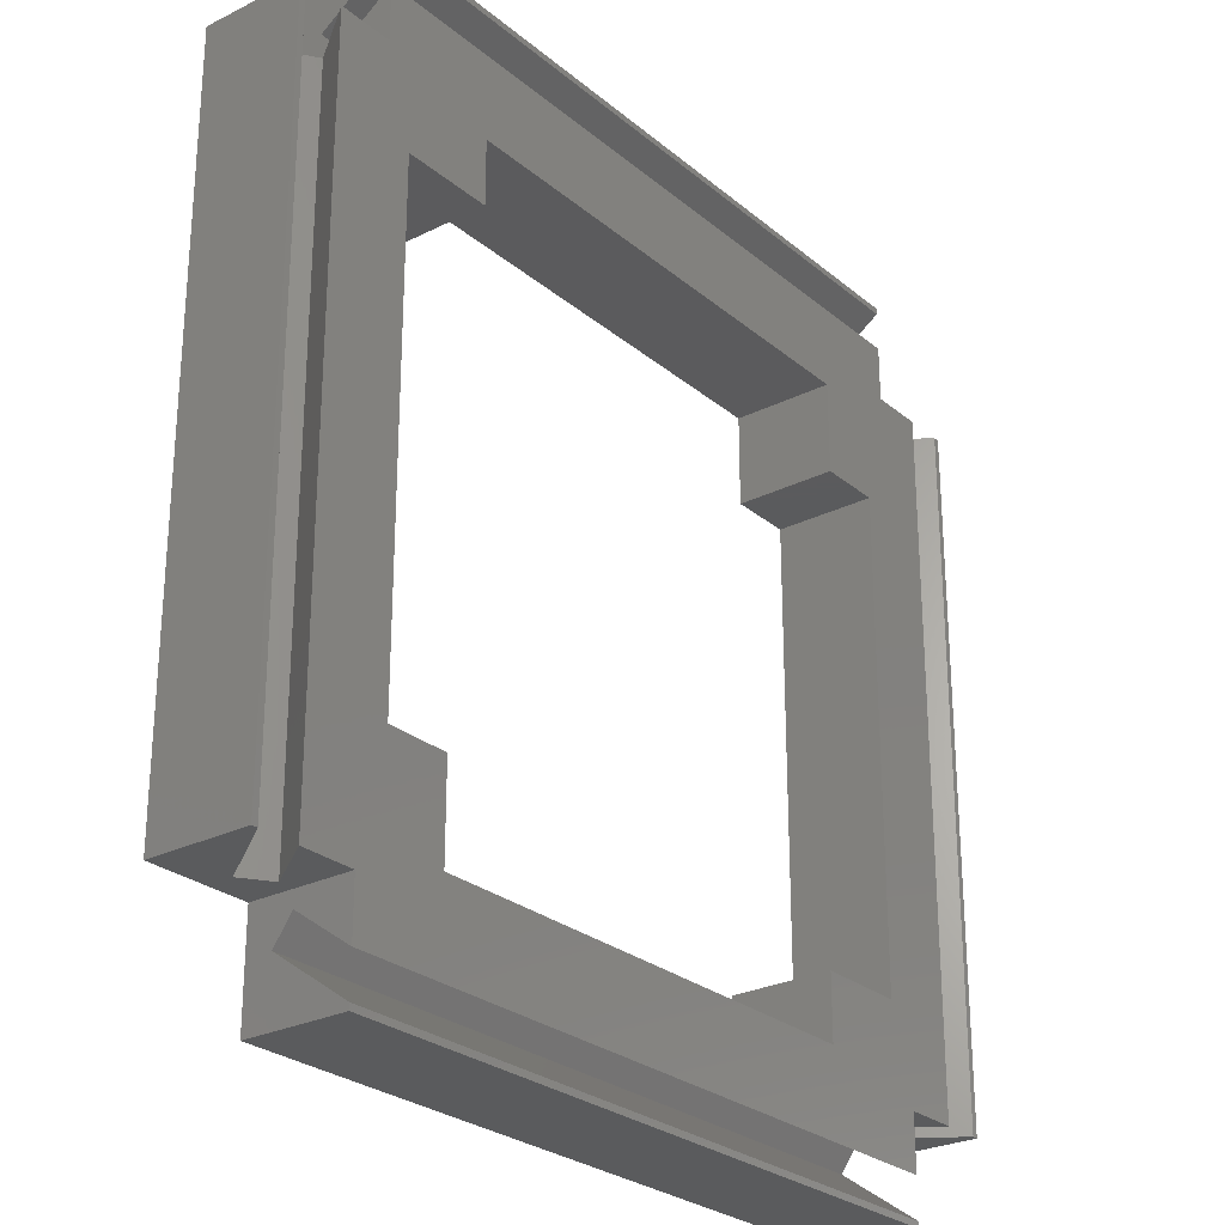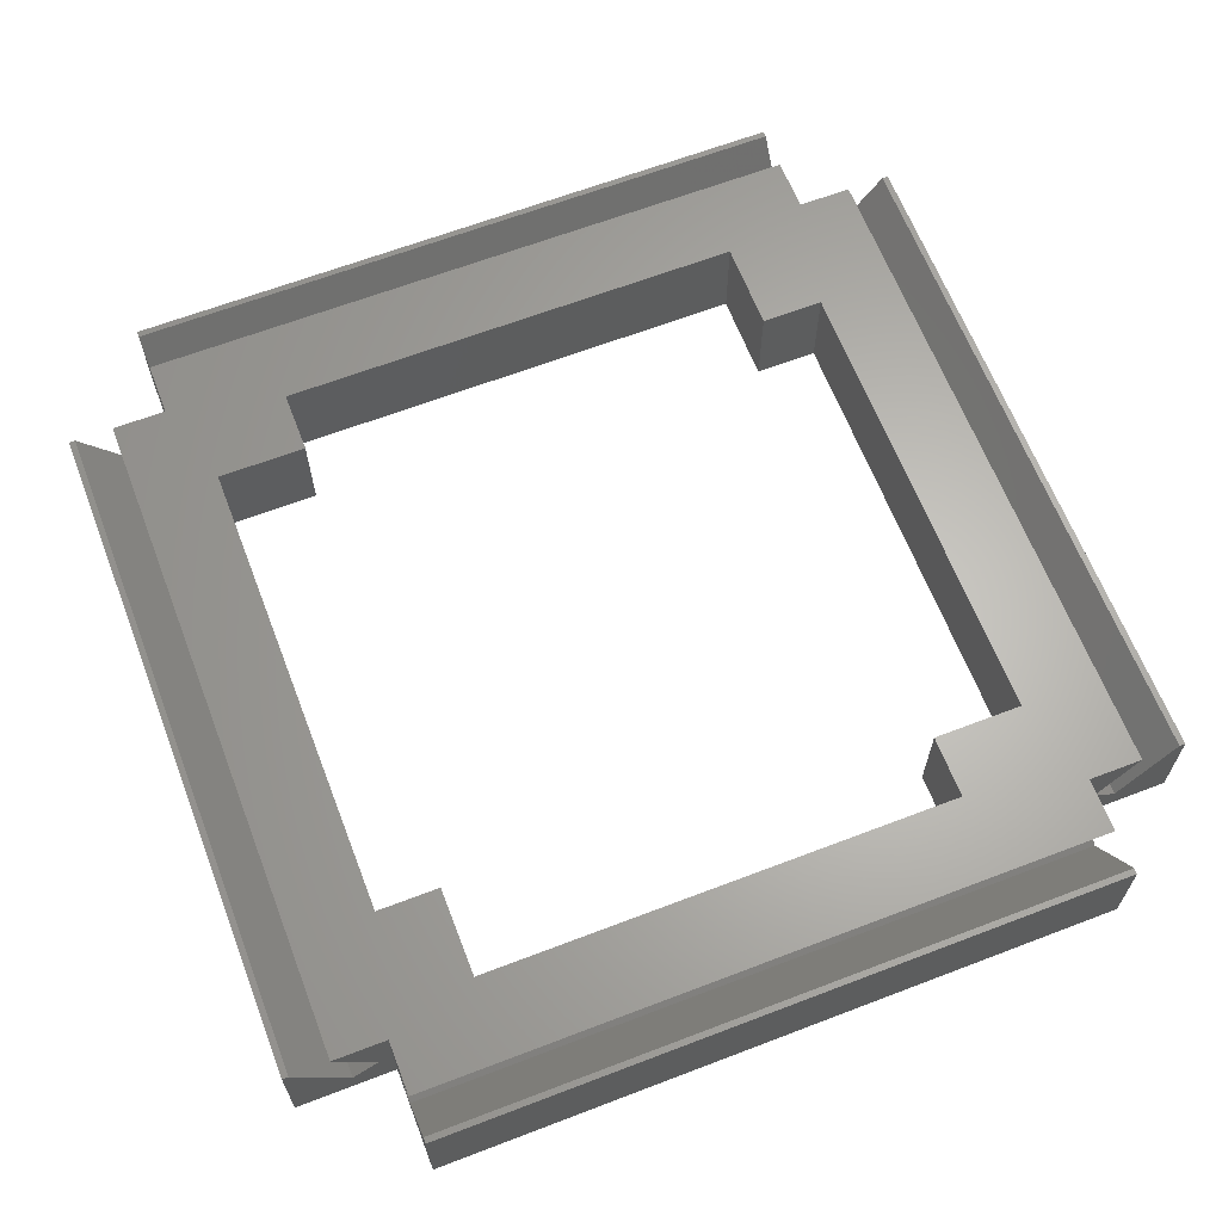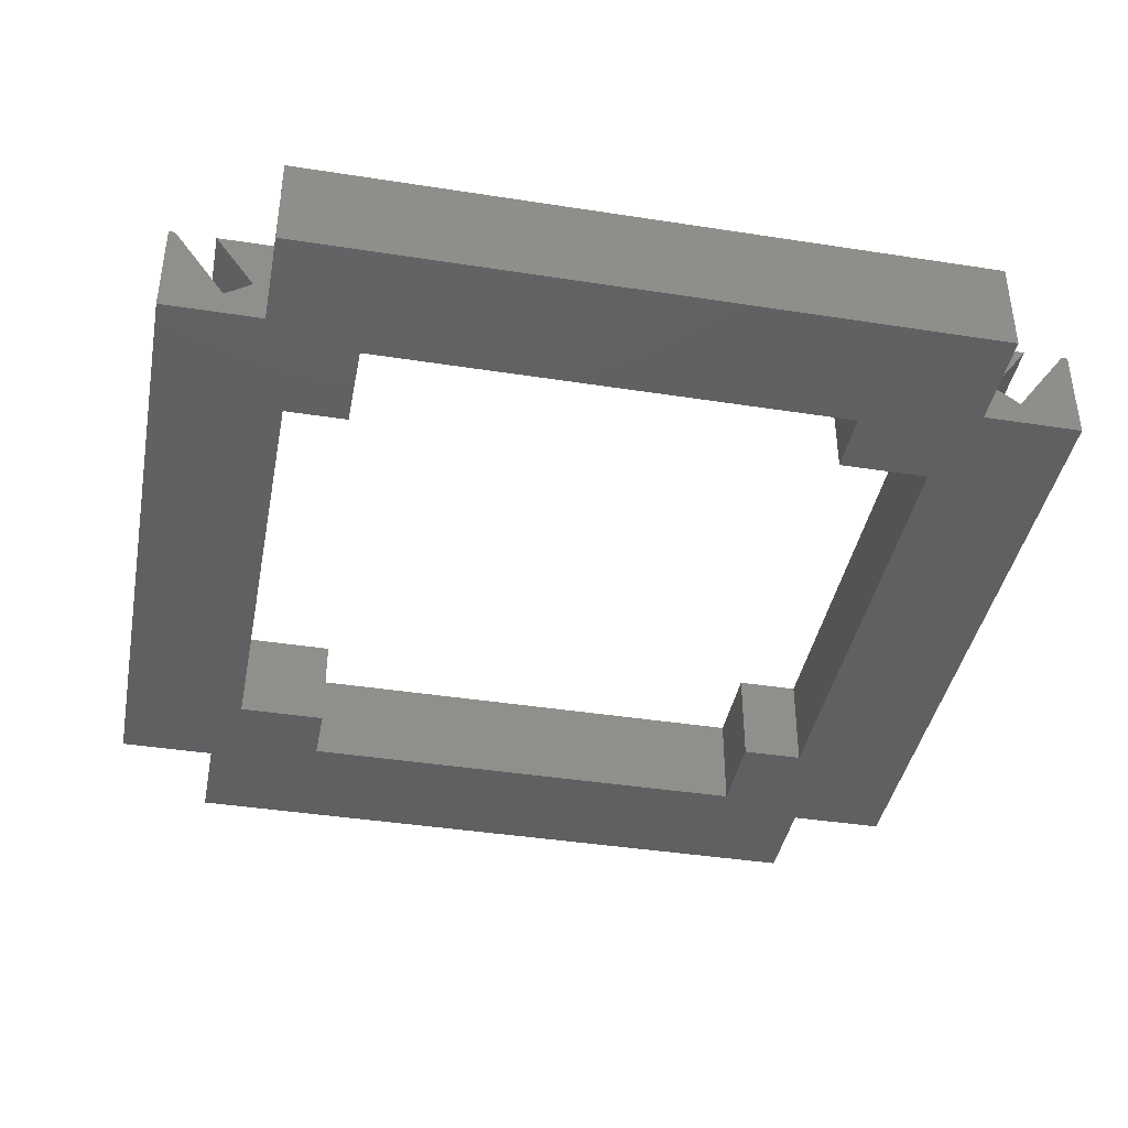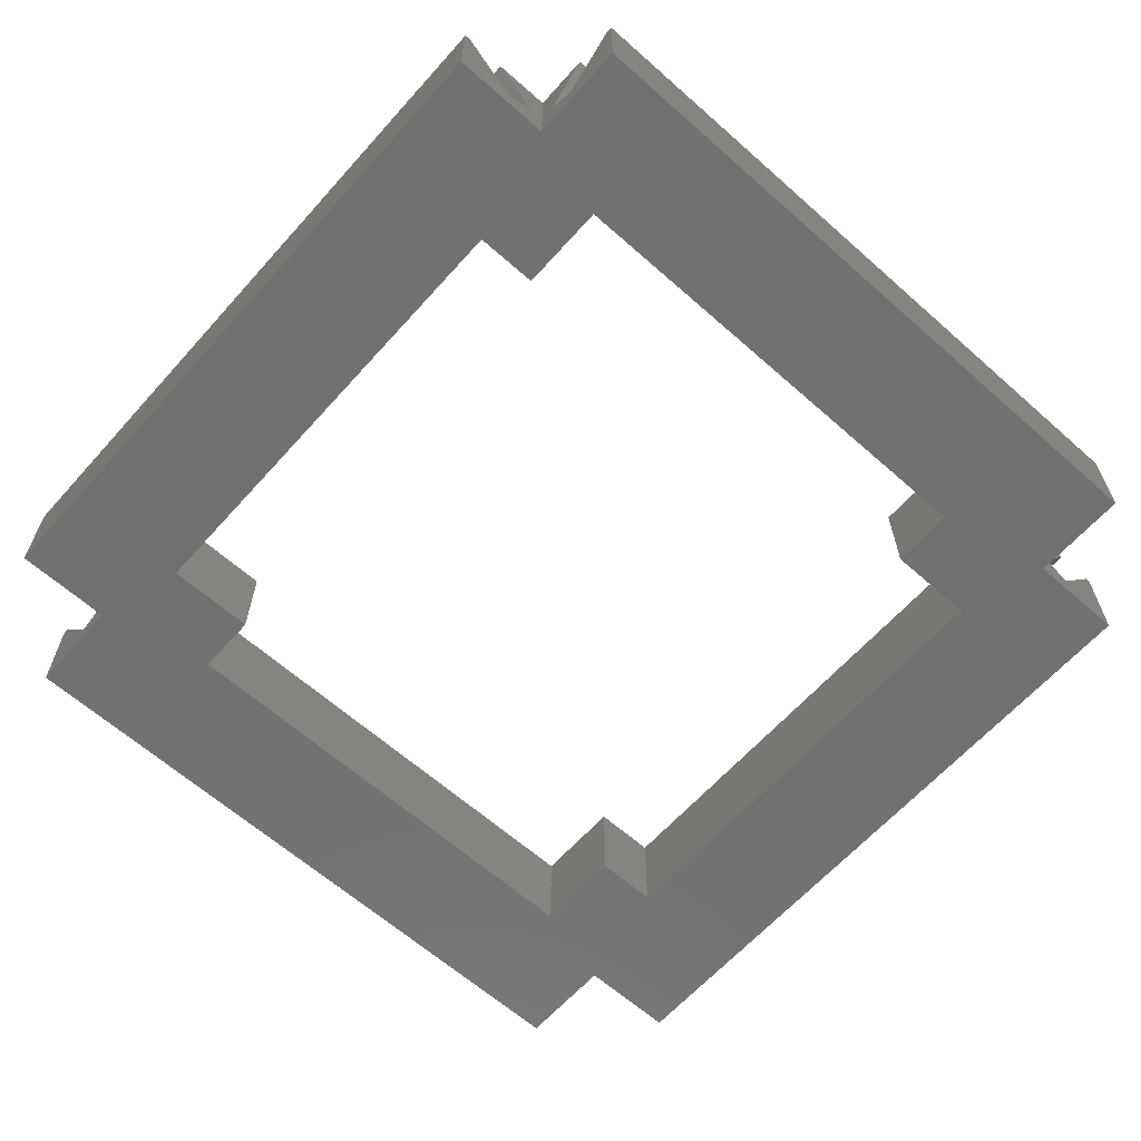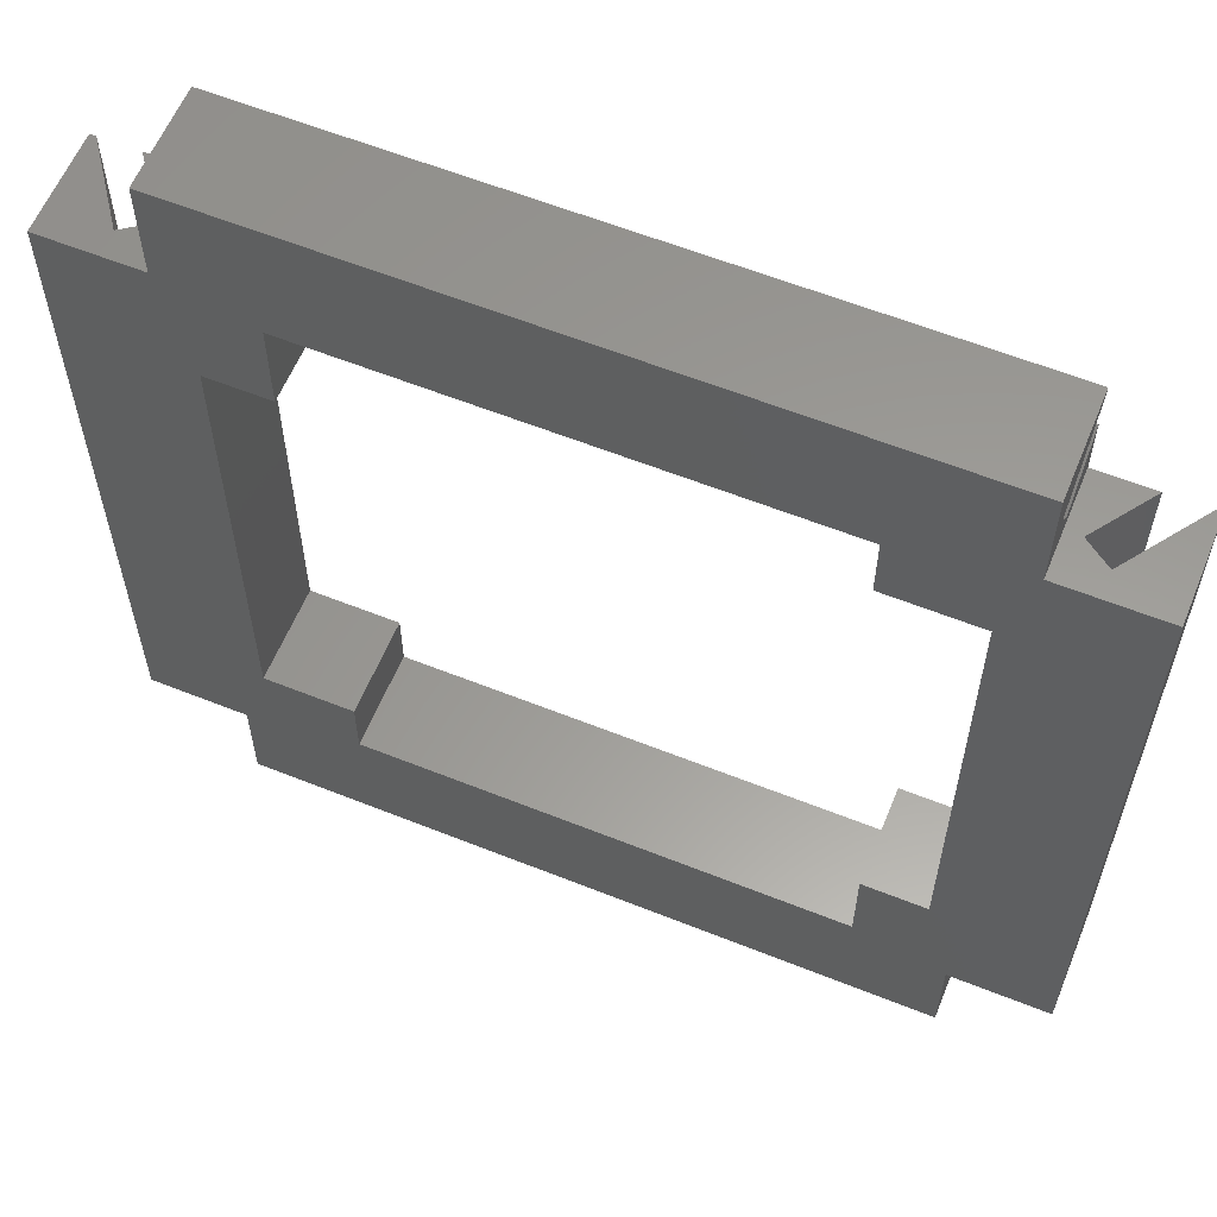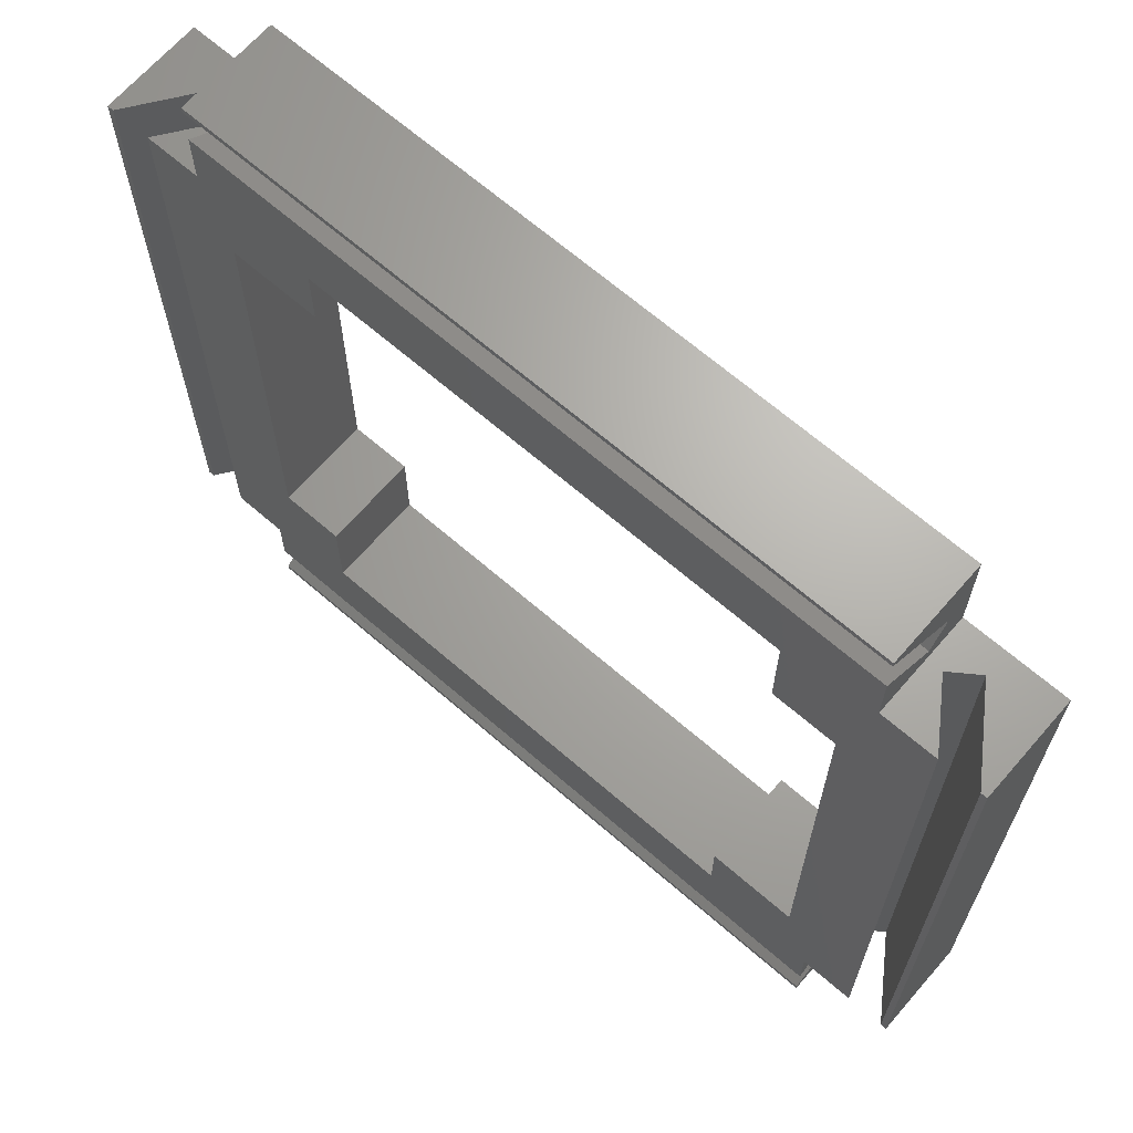
<metadata>
{"format":"stl","ext":"stl","renderer":"f3d","projection":"perspective","resolution":1024,"background":"white","views":[{"elev":-26.6,"azim":-52.0,"up":"+Y"},{"elev":64.5,"azim":-21.1,"up":"+Z"},{"elev":-40.7,"azim":79.2,"up":"+Z"},{"elev":-63.3,"azim":-131.8,"up":"+Z"},{"elev":59.9,"azim":-157.7,"up":"+Y"},{"elev":66.8,"azim":41.0,"up":"+Y"}]}
</metadata>
<code>
# stl→obj: 88 verts, 176 faces
v -5.931e-15 -24.21 5.5
v 19.05 -24.55 5.5
v 19.05 -24.21 5.5
v -6.013e-15 -24.55 5.5
v -19.05 -24.21 5.5
v -19.05 -24.55 5.5
v -22.07 -19.05 5.5
v -17.55 -12.55 5.5
v -22.07 19.05 5.5
v -19.05 -19.05 5.5
v -14.05 -12.55 5.5
v -14.05 -17.55 5.5
v 14.05 17.55 5.5
v 19.05 19.05 5.5
v 19.05 22.07 5.5
v 17.55 12.55 5.5
v 19.05 -19.05 5.5
v 17.55 -14.05 5.5
v -12.55 17.55 5.5
v -17.55 14.05 5.5
v -12.55 14.05 5.5
v -19.05 19.05 5.5
v -19.05 22.07 5.5
v 22.07 -19.05 5.5
v 22.07 19.05 5.5
v 12.55 -17.55 5.5
v 12.55 -14.05 5.5
v 19.05 -22.07 5.5
v -5.406e-15 -22.07 5.5
v -4.299e-15 -17.55 5.5
v -19.05 -22.07 5.5
v 14.05 12.55 5.5
v 19.05 -19.88 2.404
v 19.05 -19.05 0
v 19.05 -21.31 1.394
v 19.05 -24.55 0
v 12.55 -17.55 0
v -4.299e-15 -17.55 0
v -17.55 -12.55 0
v -24.55 19.05 0
v -17.55 14.05 0
v -19.05 19.05 0
v -12.55 14.05 0
v -12.55 17.55 0
v 17.55 12.55 0
v 17.55 -14.05 0
v 19.05 19.05 0
v -6.013e-15 -24.55 0
v -14.05 -17.55 0
v -14.05 -12.55 0
v -19.05 -19.05 0
v -19.05 -24.55 0
v 24.55 19.05 0
v 24.55 -19.05 0
v 14.05 17.55 0
v 14.05 12.55 0
v 19.05 24.55 0
v -24.55 -19.05 0
v -19.05 24.55 0
v 12.55 -14.05 0
v -19.05 -19.88 2.404
v -4.87e-15 -19.88 2.404
v -5.22e-15 -21.31 1.394
v -19.05 -21.31 1.394
v 19.88 -19.05 2.404
v 21.31 -19.05 1.394
v 24.21 -19.05 5.5
v 24.55 -19.05 5.5
v 24.21 19.05 5.5
v 24.55 19.05 5.5
v 21.31 19.05 1.394
v 19.88 19.05 2.404
v 19.05 19.88 2.404
v 19.05 24.21 5.5
v 19.05 24.55 5.5
v 19.05 21.31 1.394
v -19.05 24.55 5.5
v -19.05 24.21 5.5
v -19.05 21.31 1.394
v -19.05 19.88 2.404
v -19.88 19.05 2.404
v -21.31 19.05 1.394
v -24.21 19.05 5.5
v -24.55 19.05 5.5
v -24.21 -19.05 5.5
v -24.55 -19.05 5.5
v -21.31 -19.05 1.394
v -19.88 -19.05 2.404
f 1 2 3
f 1 4 2
f 5 4 1
f 4 5 6
f 7 8 9
f 8 7 10
f 11 8 12
f 13 14 15
f 14 16 17
f 18 17 16
f 14 13 16
f 15 19 13
f 19 20 21
f 19 22 20
f 22 19 23
f 23 19 15
f 14 24 25
f 24 14 17
f 26 17 18
f 26 18 27
f 17 26 28
f 29 26 30
f 26 29 28
f 12 29 30
f 9 20 22
f 20 9 8
f 10 12 8
f 31 12 10
f 12 31 29
f 16 13 32
f 17 33 34
f 33 17 28
f 35 34 33
f 36 3 2
f 35 36 34
f 3 36 35
f 37 30 26
f 30 37 38
f 39 40 41
f 41 40 42
f 43 41 44
f 37 34 36
f 45 34 46
f 34 45 47
f 34 37 46
f 48 37 36
f 37 48 38
f 48 49 38
f 49 39 50
f 49 51 39
f 51 49 52
f 52 49 48
f 34 53 54
f 53 34 47
f 55 47 45
f 55 45 56
f 47 55 57
f 44 57 55
f 58 39 51
f 40 39 58
f 42 44 41
f 59 44 42
f 44 59 57
f 46 37 60
f 52 4 6
f 4 52 48
f 61 29 31
f 29 61 62
f 61 63 62
f 63 61 64
f 35 1 3
f 1 35 63
f 12 50 11
f 50 12 49
f 17 65 24
f 65 34 66
f 34 65 17
f 54 67 66
f 67 54 68
f 54 66 34
f 69 68 70
f 68 69 67
f 53 69 70
f 69 53 71
f 72 14 25
f 72 47 14
f 71 47 72
f 47 71 53
f 46 16 45
f 16 46 18
f 68 53 70
f 53 68 54
f 24 72 25
f 72 24 65
f 72 66 71
f 66 72 65
f 66 69 71
f 69 66 67
f 46 27 18
f 27 46 60
f 37 27 60
f 27 37 26
f 15 14 73
f 74 57 75
f 76 57 74
f 76 47 57
f 73 47 76
f 47 73 14
f 77 74 75
f 74 77 78
f 59 78 77
f 59 79 78
f 79 42 80
f 42 79 59
f 80 22 23
f 22 80 42
f 44 13 19
f 13 44 55
f 57 77 75
f 77 57 59
f 73 23 15
f 23 73 80
f 79 73 76
f 73 79 80
f 79 74 78
f 74 79 76
f 56 13 55
f 13 56 32
f 56 16 32
f 16 56 45
f 22 81 9
f 81 42 82
f 42 81 22
f 40 83 82
f 83 40 84
f 40 82 42
f 84 85 83
f 85 84 86
f 58 85 86
f 85 58 87
f 88 10 7
f 88 51 10
f 87 51 88
f 51 87 58
f 8 41 20
f 41 8 39
f 58 84 40
f 84 58 86
f 88 9 81
f 9 88 7
f 82 88 81
f 88 82 87
f 85 82 83
f 82 85 87
f 41 21 20
f 21 41 43
f 21 44 19
f 44 21 43
f 51 61 10
f 51 64 61
f 52 64 51
f 52 5 64
f 5 52 6
f 10 61 31
f 38 12 30
f 12 38 49
f 48 2 4
f 2 48 36
f 62 28 29
f 28 62 33
f 62 35 33
f 35 62 63
f 63 5 1
f 5 63 64
f 50 8 11
f 8 50 39

</code>
